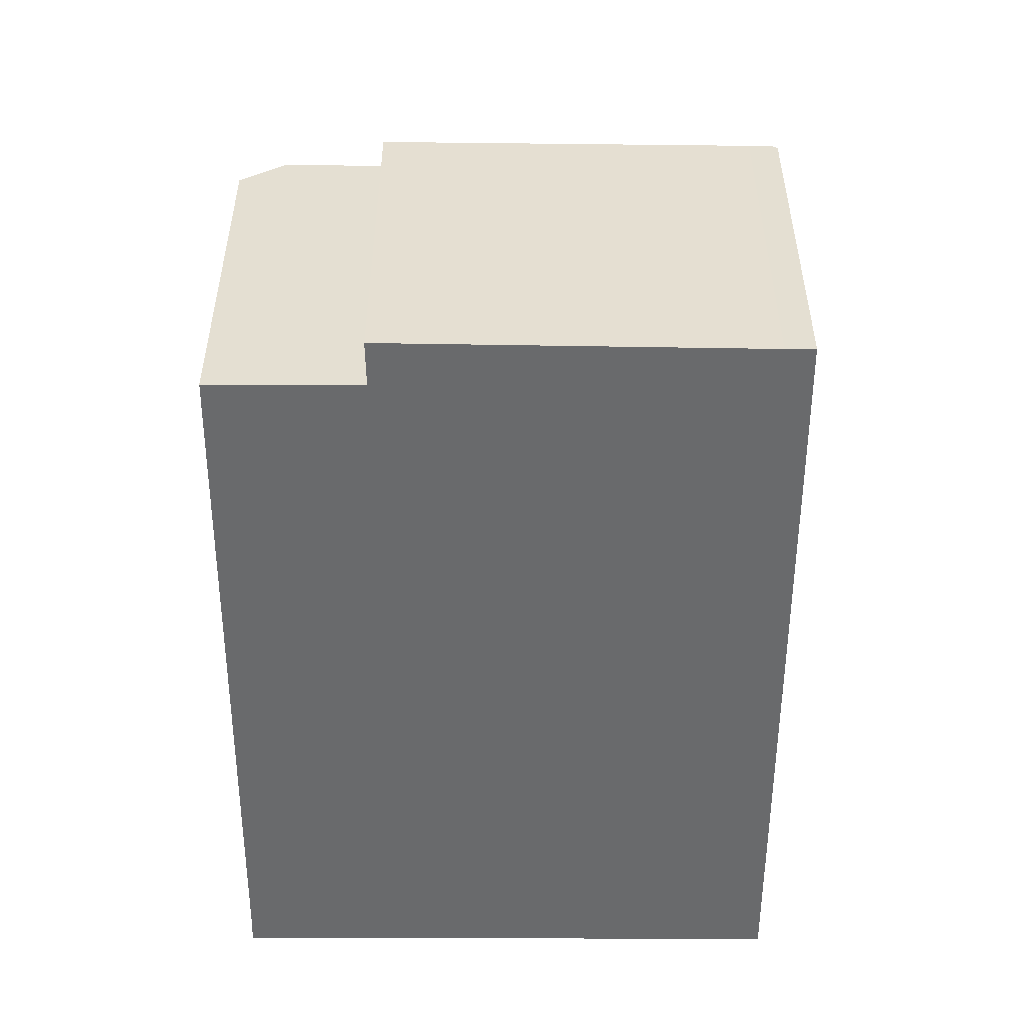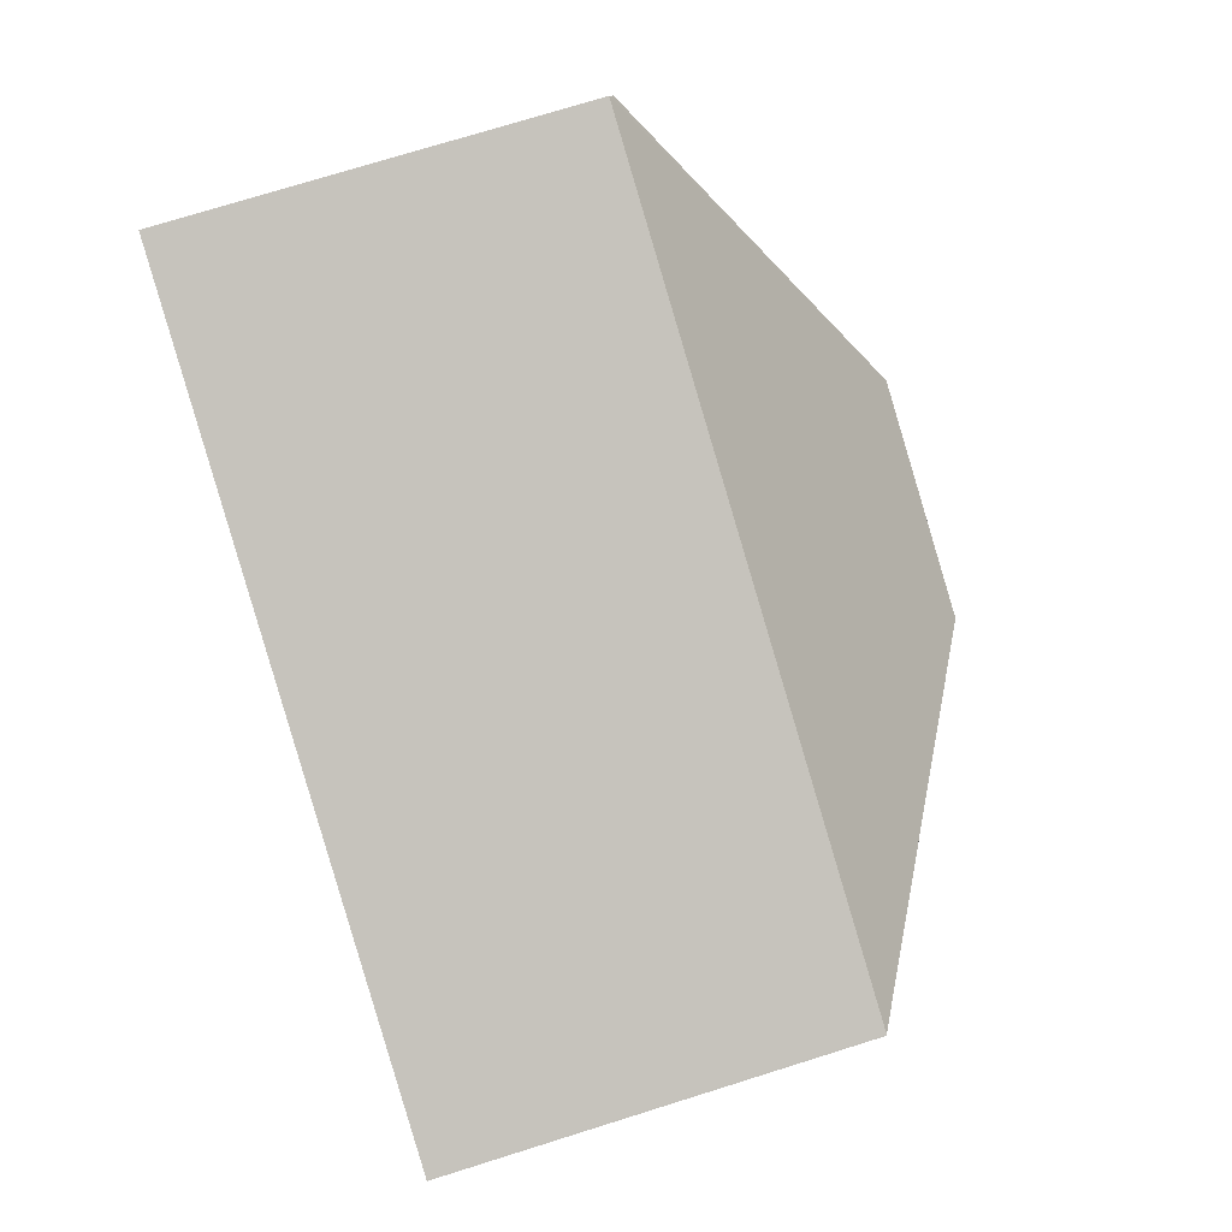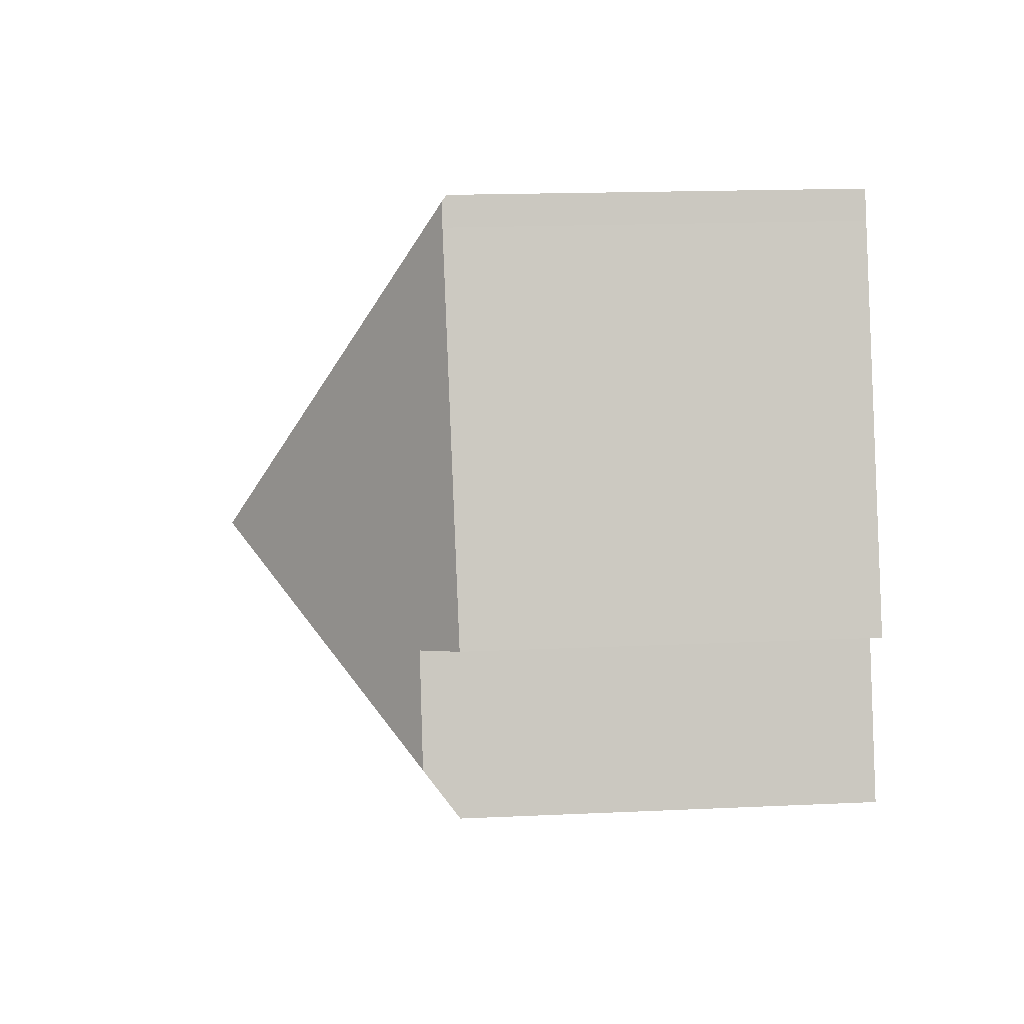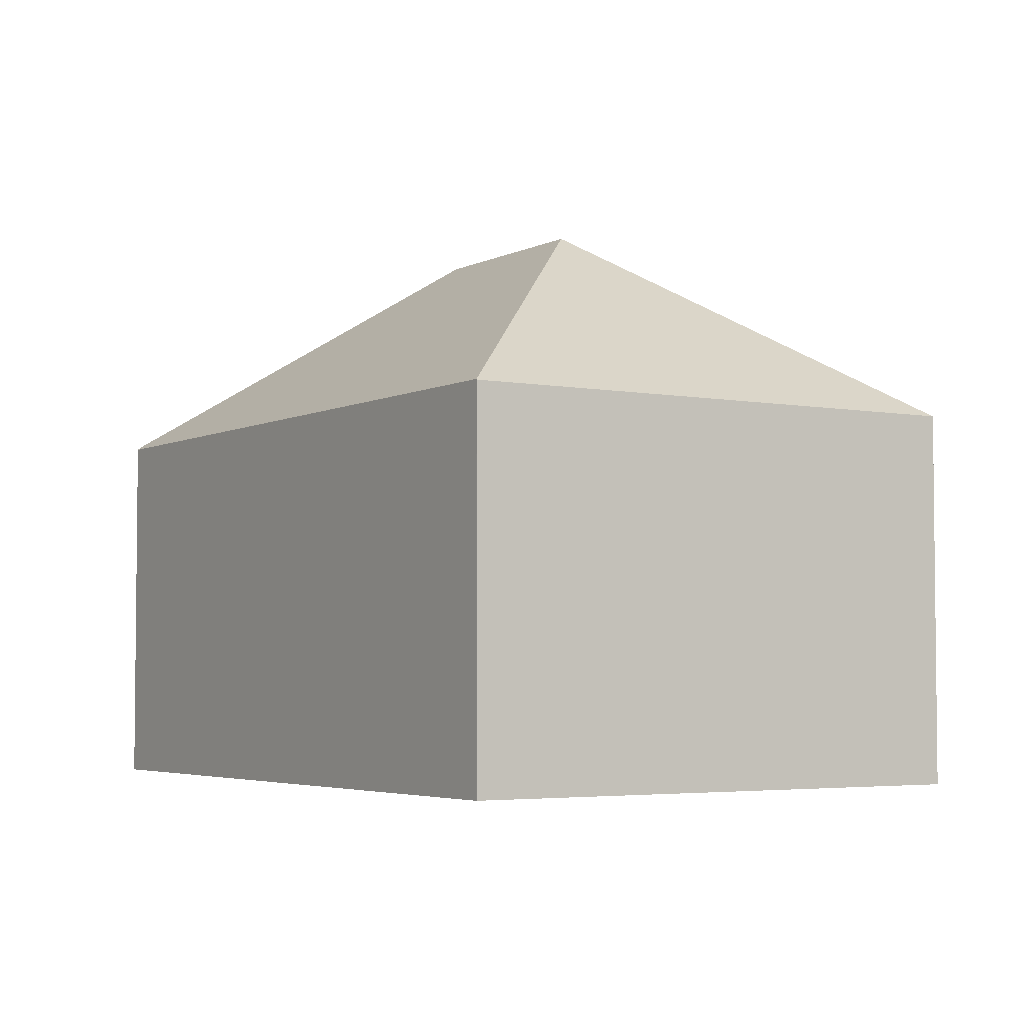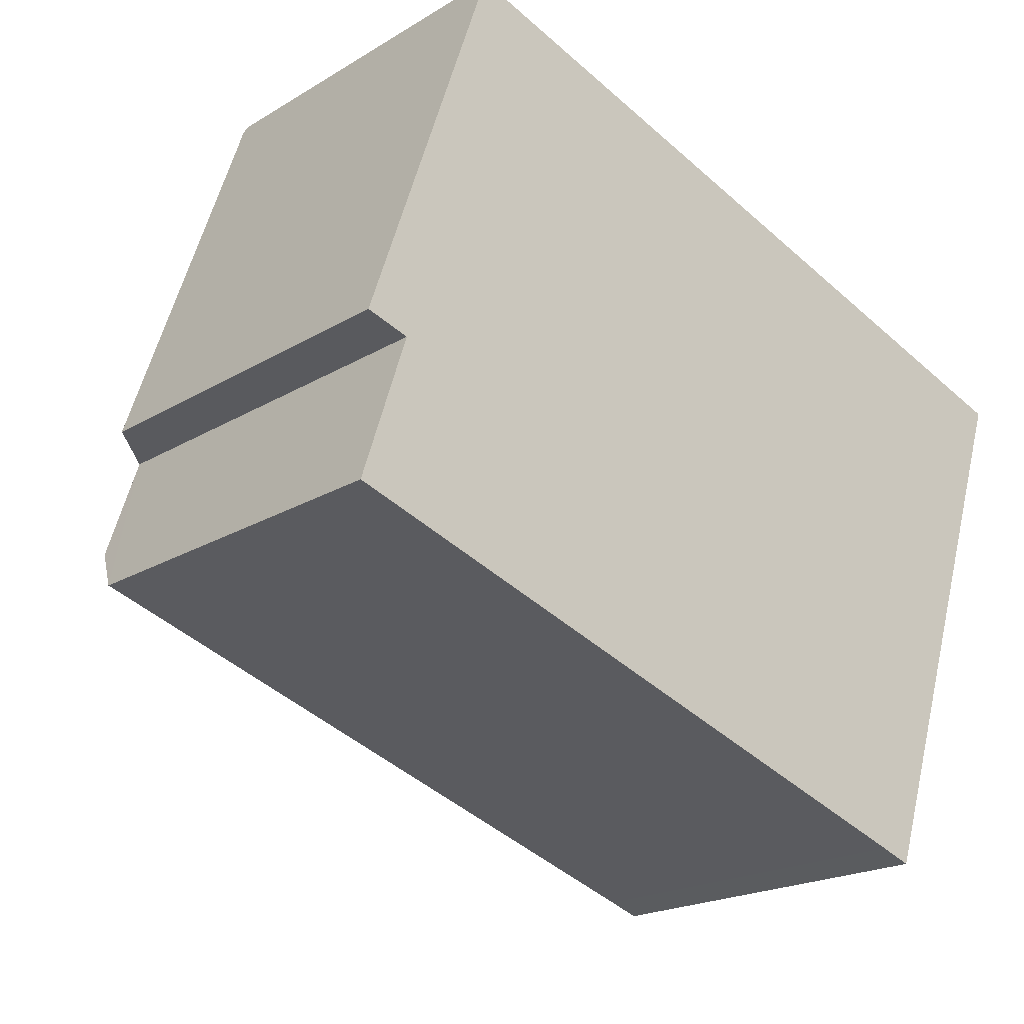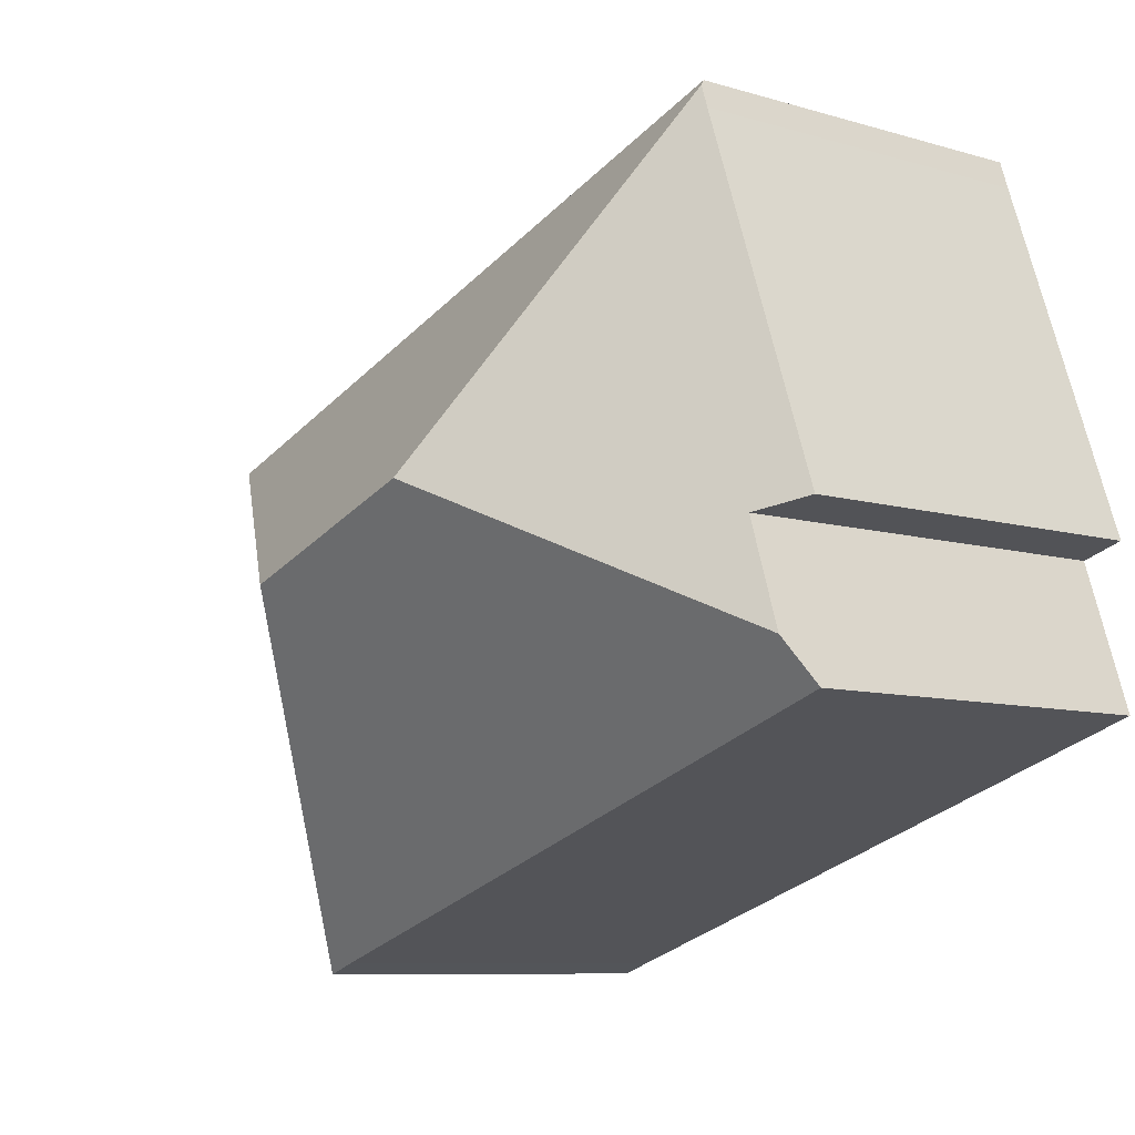
<metadata>
{"format":"obj","ext":"obj","renderer":"f3d","projection":"perspective","resolution":1024,"background":"white","views":[{"elev":-52.9,"azim":-72.0,"up":"+Y"},{"elev":73.9,"azim":72.6,"up":"+Z"},{"elev":16.5,"azim":-95.6,"up":"+Z"},{"elev":-4.0,"azim":75.7,"up":"+Y"},{"elev":-20.1,"azim":-42.2,"up":"+Z"},{"elev":-8.6,"azim":-128.7,"up":"+Z"}]}
</metadata>
<code>
v  6.976 7.846 1.656
v  1.827 5.108 7.29
v  11.69 5.126 4.046
v  4.151 7.846 2.577
v  1.802 5.166 7.214
v  11.71 5.115 4.041
v  9.37 5.115 -3.069
v  0.186 5.56 0.568
v  0.75 5.124 -0.245
v  0 5.125 3.138e-16
v  8.935 5.119 -2.921
v  0.636 5.558 1.947
v  0.055 5.116 2.123
v  1.704 5.166 6.917
v  0.636 -1.192e-16 1.947
v  0 0 0
v  0.186 -3.478e-17 0.568
v  0.055 -1.3e-16 2.123
v  1.704 -4.235e-16 6.917
v  1.827 -4.464e-16 7.29
v  1.802 -4.417e-16 7.214
v  0.75 1.5e-17 -0.245
v  8.935 1.789e-16 -2.921
v  9.37 1.879e-16 -3.069
v  11.69 -2.477e-16 4.046
v  11.71 -2.474e-16 4.041
g defaultobject
f 1 2 3
f 2 1 4
f 2 4 5
f 6 1 3
f 1 6 7
f 8 9 10
f 9 8 11
f 11 8 4
f 11 4 7
f 7 4 1
f 12 4 8
f 4 12 13
f 4 13 14
f 4 14 5
f 10 12 8
f 12 10 15
f 15 10 16
f 15 16 17
f 18 14 13
f 14 18 19
f 14 19 5
f 5 19 2
f 2 19 20
f 20 19 21
f 15 13 12
f 13 15 18
f 9 16 10
f 16 9 11
f 16 11 22
f 22 11 23
f 23 11 7
f 23 7 24
f 2 25 3
f 25 2 20
f 25 6 3
f 6 25 26
f 26 7 6
f 7 26 24
f 18 15 19
f 25 24 26
f 24 25 20
f 24 20 23
f 23 20 22
f 22 20 21
f 22 21 19
f 22 19 15
f 22 15 17
f 22 17 16

</code>
